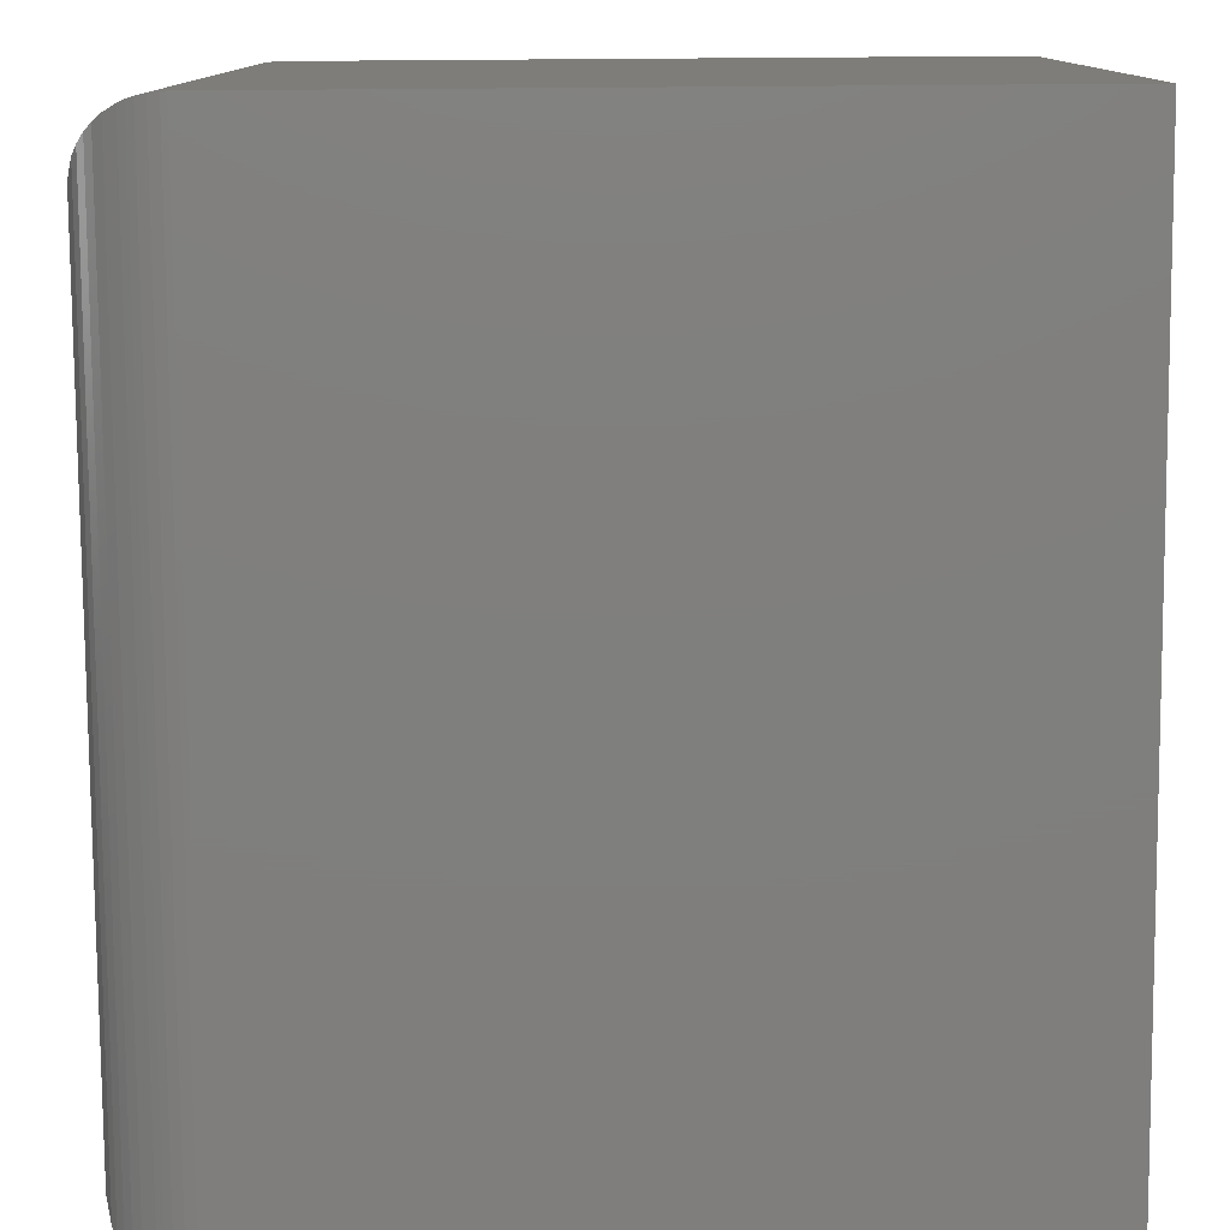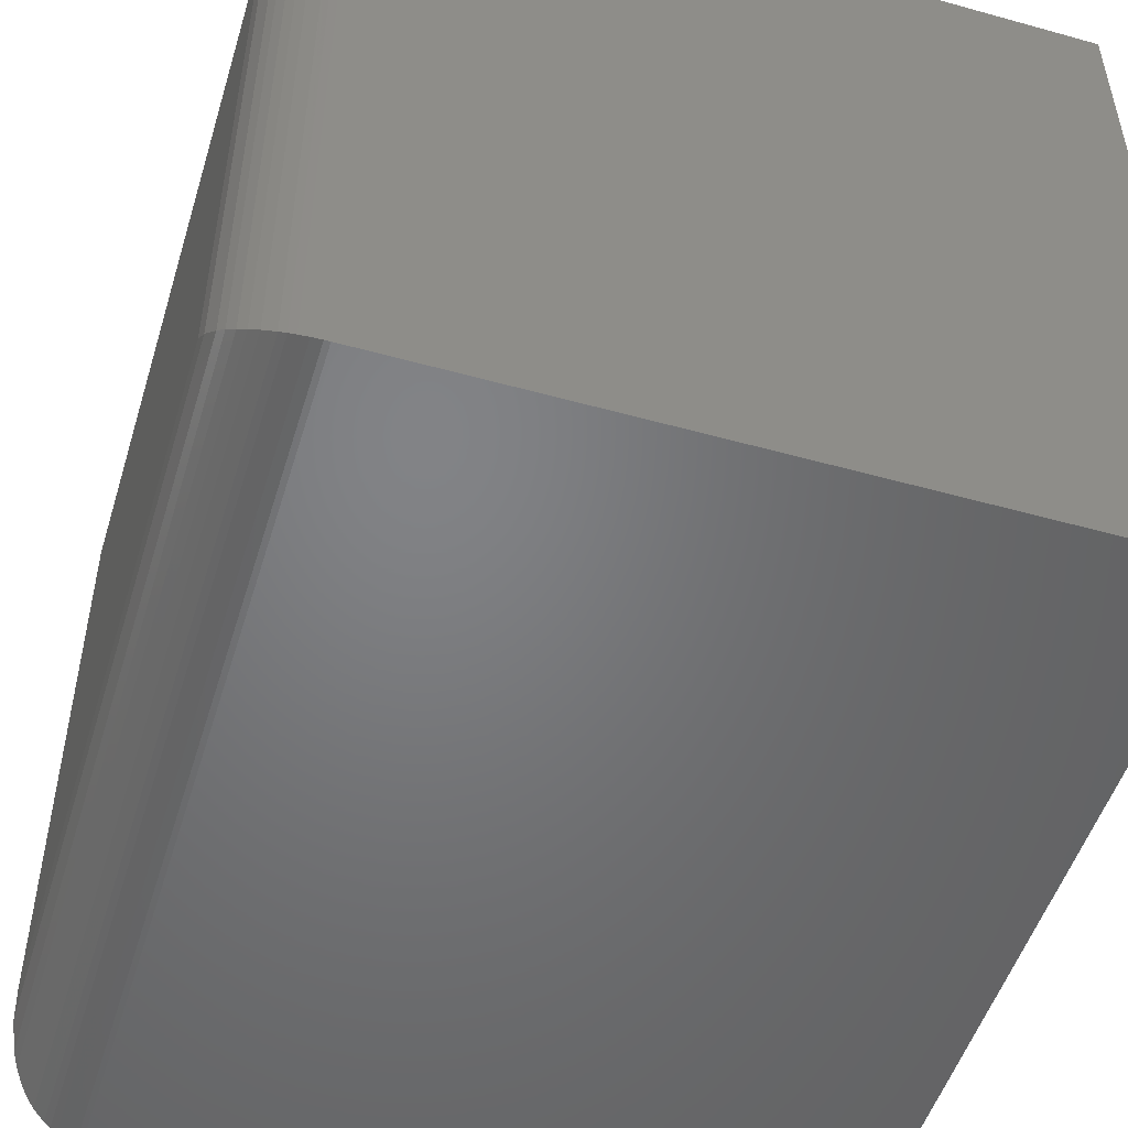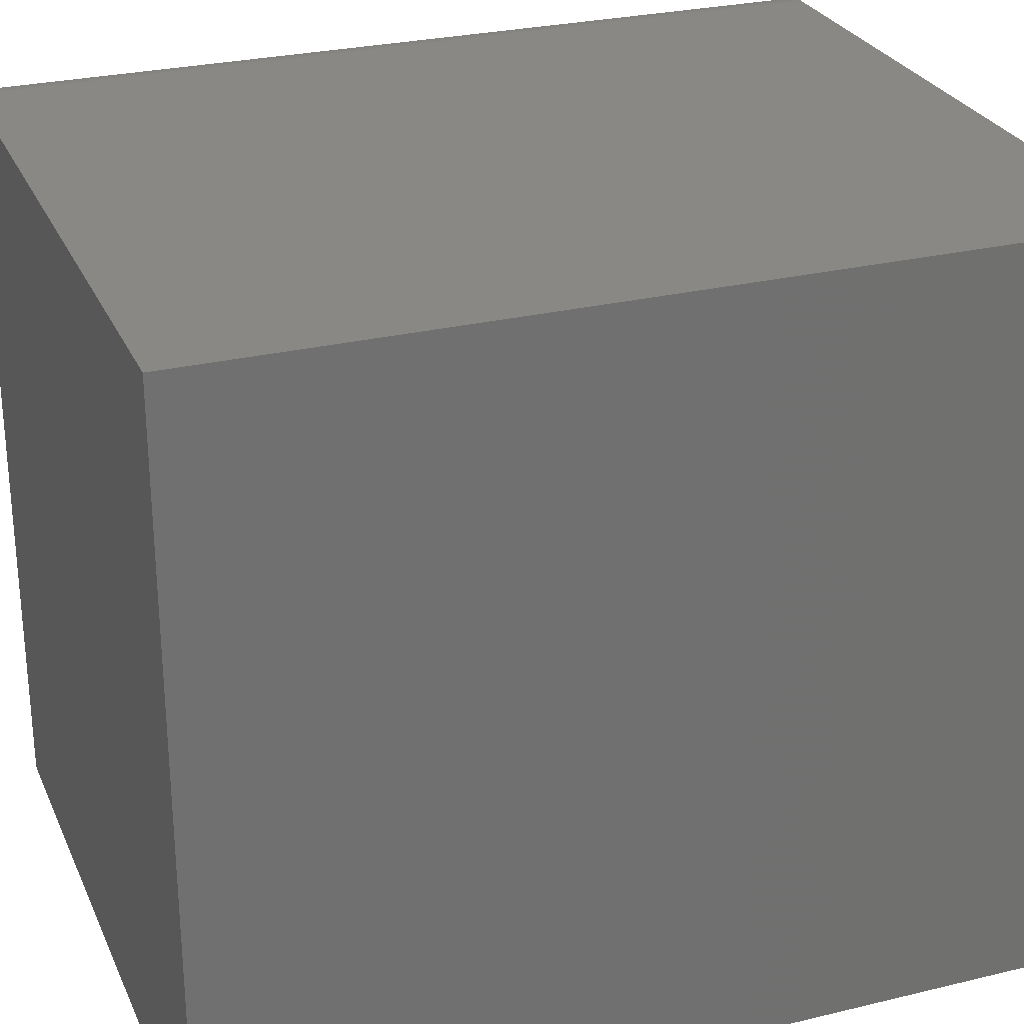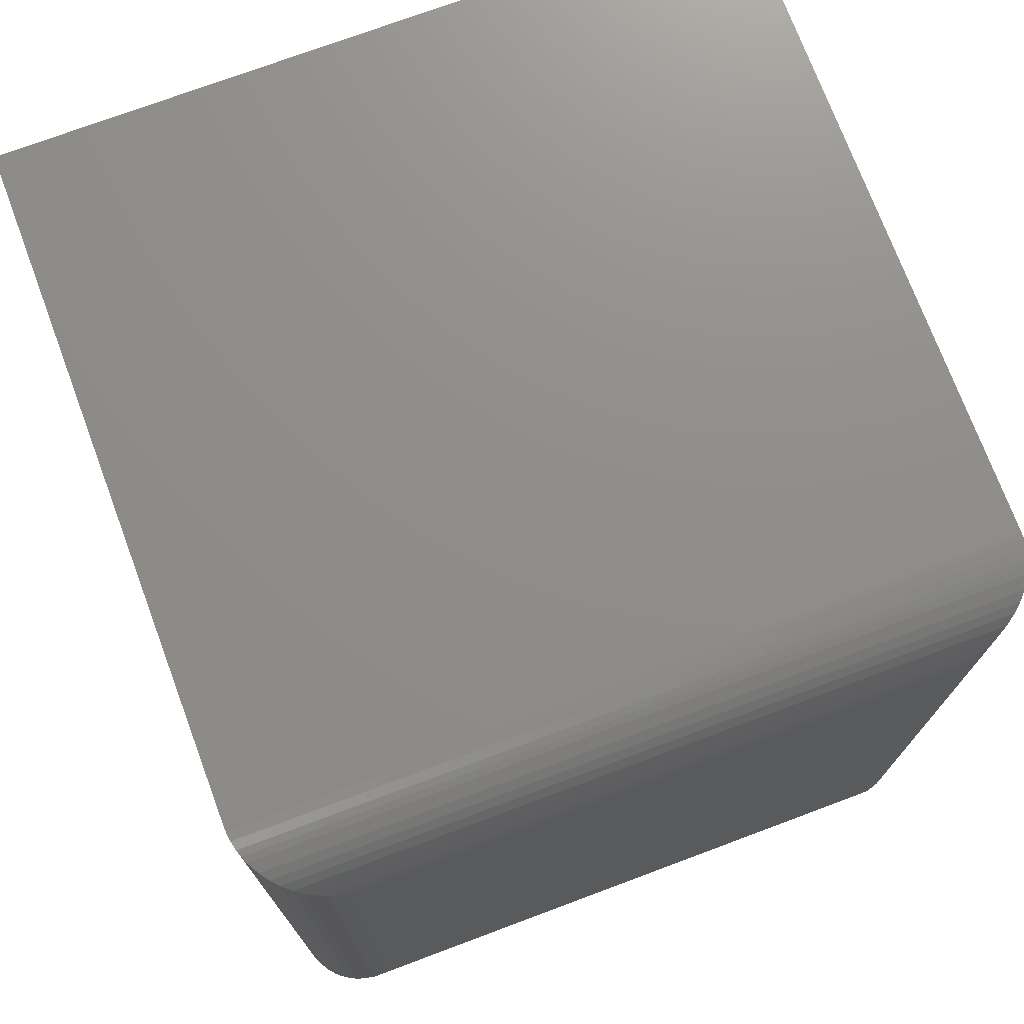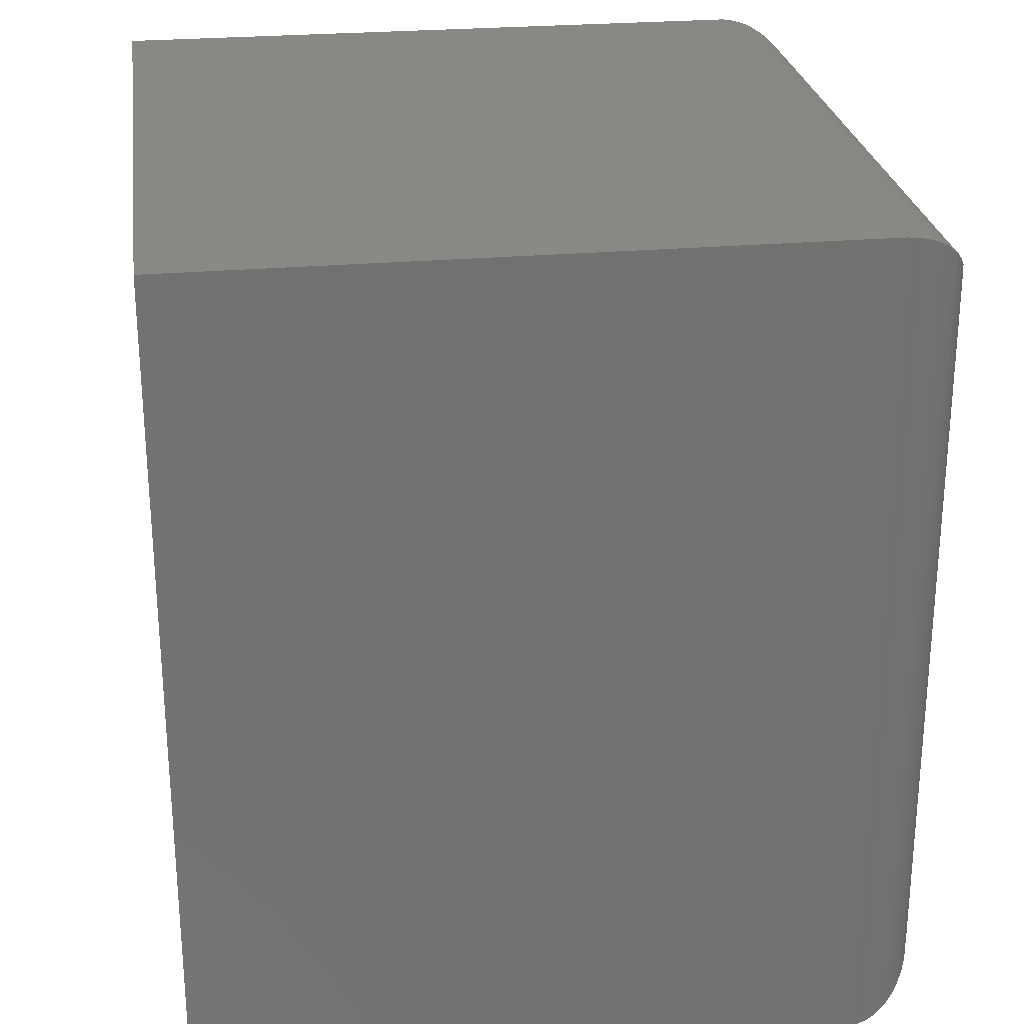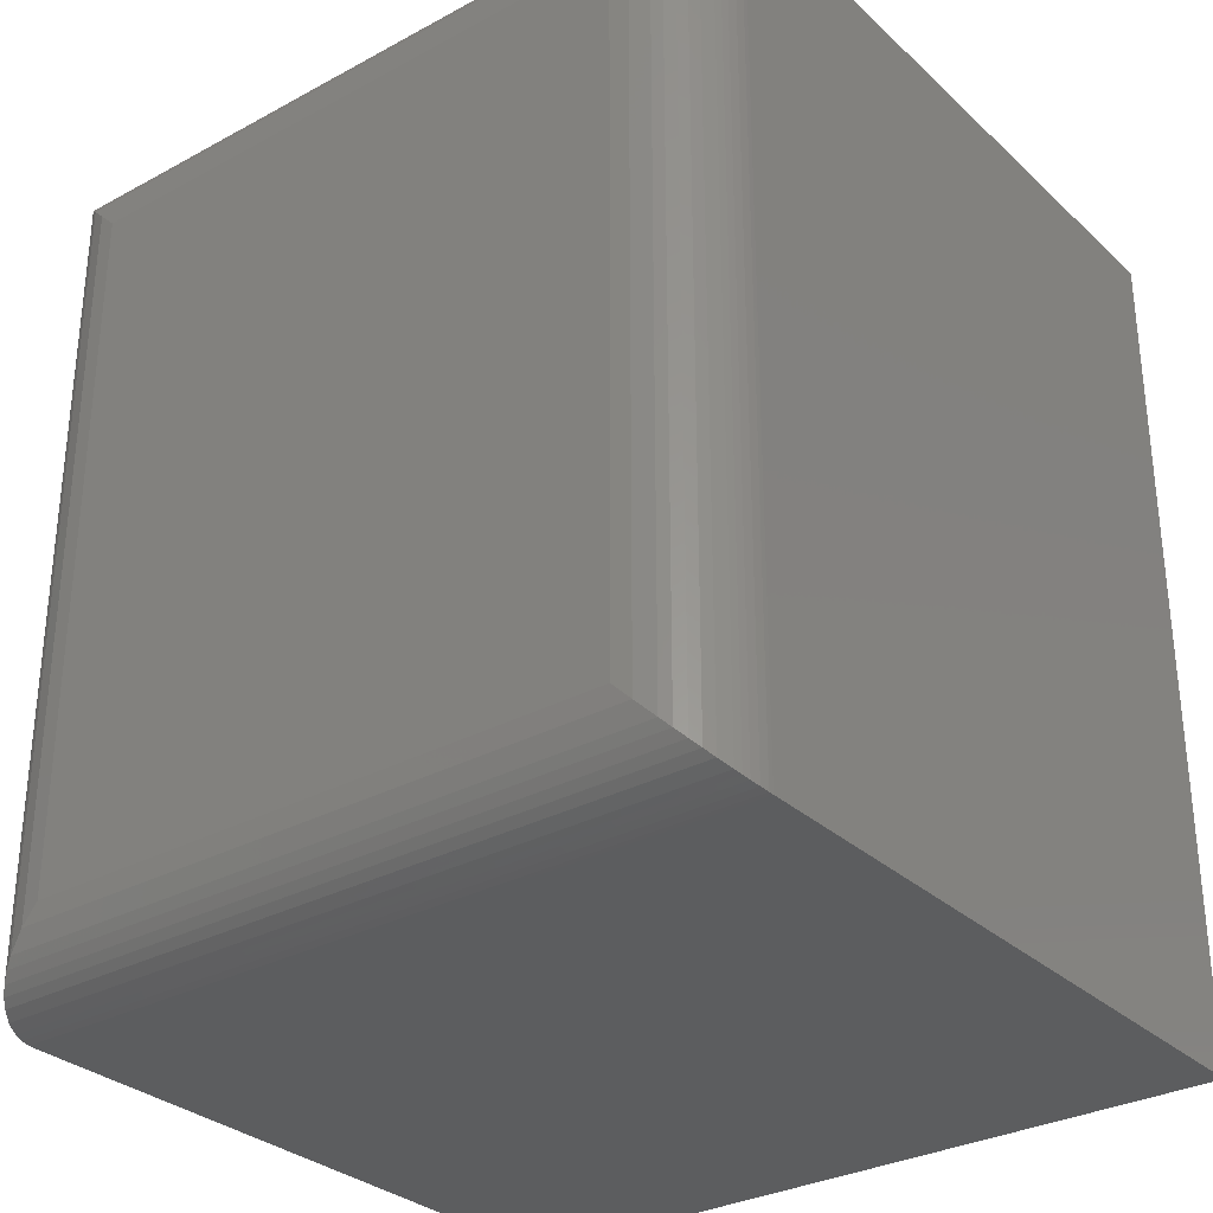
<metadata>
{"format":"stl","ext":"stl","renderer":"f3d","projection":"perspective","resolution":1024,"background":"white","views":[{"elev":-79.0,"azim":0.4,"up":"+Y"},{"elev":-51.0,"azim":-16.9,"up":"+Y"},{"elev":27.4,"azim":69.6,"up":"+Y"},{"elev":73.8,"azim":-110.5,"up":"+Z"},{"elev":26.0,"azim":172.0,"up":"+Z"},{"elev":-30.9,"azim":-52.2,"up":"+Z"}]}
</metadata>
<code>
# stl→obj: 56 verts, 108 faces
v -0.3359 -0.4297 0.9922
v 0.4375 -0.4297 0.9922
v -0.3359 0.4375 0.9922
v 0.4375 0.4375 0.9922
v -0.3359 -0.4297 0
v -0.3359 0.4375 0
v 0.4375 -0.4297 0
v 0.4375 0.4375 0
v -0.4297 0.3438 0.09375
v -0.4297 -0.3359 0.09375
v -0.4297 0.3438 0.8984
v -0.4297 -0.3359 0.8984
v -0.4273 -0.357 0.07264
v -0.4273 -0.357 0.9195
v -0.3623 -0.4259 0.003782
v -0.3698 -0.4234 0.9859
v -0.3698 -0.4234 0.006314
v -0.3768 -0.4203 0.9828
v -0.3768 -0.4203 0.00939
v -0.4201 -0.3773 0.05237
v -0.3418 -0.4295 0.0001806
v -0.3418 -0.4295 0.992
v -0.3522 -0.4283 0.001426
v -0.3522 -0.4283 0.9908
v -0.3623 -0.4259 0.9884
v -0.3896 -0.4128 0.01686
v -0.3896 -0.4128 0.9753
v -0.3988 -0.4055 0.02418
v -0.3988 -0.4055 0.968
v -0.4067 -0.3975 0.03223
v -0.4067 -0.3975 0.96
v -0.4141 -0.3876 0.04204
v -0.4141 -0.3876 0.9501
v -0.4201 -0.3773 0.9398
v -0.4273 0.3649 0.9195
v -0.4201 0.3851 0.9398
v -0.3768 0.4281 0.9828
v -0.3698 0.4312 0.9859
v -0.4141 0.3955 0.9501
v -0.4067 0.4053 0.96
v -0.3988 0.4133 0.968
v -0.3896 0.4206 0.9753
v -0.3418 0.4373 0.992
v -0.3522 0.4361 0.9908
v -0.3623 0.4337 0.9884
v -0.4273 0.3649 0.07264
v -0.4201 0.3851 0.05237
v -0.3768 0.4281 0.009388
v -0.3698 0.4312 0.006313
v -0.4141 0.3955 0.04204
v -0.4067 0.4053 0.03223
v -0.3988 0.4133 0.02418
v -0.3896 0.4206 0.01686
v -0.3418 0.4373 0.0001806
v -0.3522 0.4361 0.001425
v -0.3623 0.4337 0.003782
f 1 2 3
f 3 2 4
f 5 6 7
f 7 6 8
f 9 10 11
f 11 10 12
f 8 6 4
f 4 6 3
f 5 7 1
f 1 7 2
f 12 13 14
f 12 10 13
f 15 16 17
f 17 16 18
f 17 18 19
f 20 14 13
f 5 1 21
f 21 1 22
f 21 22 23
f 23 22 24
f 23 24 15
f 15 24 25
f 15 25 16
f 19 18 26
f 26 18 27
f 26 27 28
f 28 27 29
f 28 29 30
f 30 29 31
f 30 31 32
f 32 31 33
f 32 33 20
f 20 33 34
f 20 34 14
f 11 14 35
f 11 12 14
f 35 14 34
f 35 34 36
f 37 16 38
f 38 16 25
f 36 34 39
f 39 34 33
f 39 33 40
f 40 33 31
f 40 31 41
f 41 31 29
f 41 29 42
f 42 29 27
f 42 27 37
f 37 27 18
f 37 18 16
f 1 3 22
f 22 3 43
f 22 43 24
f 24 43 44
f 24 44 25
f 25 44 45
f 25 45 38
f 9 35 46
f 9 11 35
f 46 35 36
f 46 36 47
f 48 38 49
f 49 38 45
f 47 36 50
f 50 36 39
f 50 39 51
f 51 39 40
f 51 40 52
f 52 40 41
f 52 41 53
f 53 41 42
f 53 42 48
f 48 42 37
f 48 37 38
f 3 6 43
f 43 6 54
f 43 54 44
f 44 54 55
f 44 55 45
f 45 55 56
f 45 56 49
f 10 46 13
f 10 9 46
f 56 17 49
f 49 17 19
f 49 19 48
f 47 13 46
f 6 5 54
f 54 5 21
f 54 21 55
f 55 21 23
f 55 23 56
f 56 23 15
f 56 15 17
f 48 19 53
f 53 19 26
f 53 26 52
f 52 26 28
f 52 28 51
f 51 28 30
f 51 30 50
f 50 30 32
f 50 32 47
f 47 32 20
f 47 20 13
f 7 8 2
f 2 8 4

</code>
